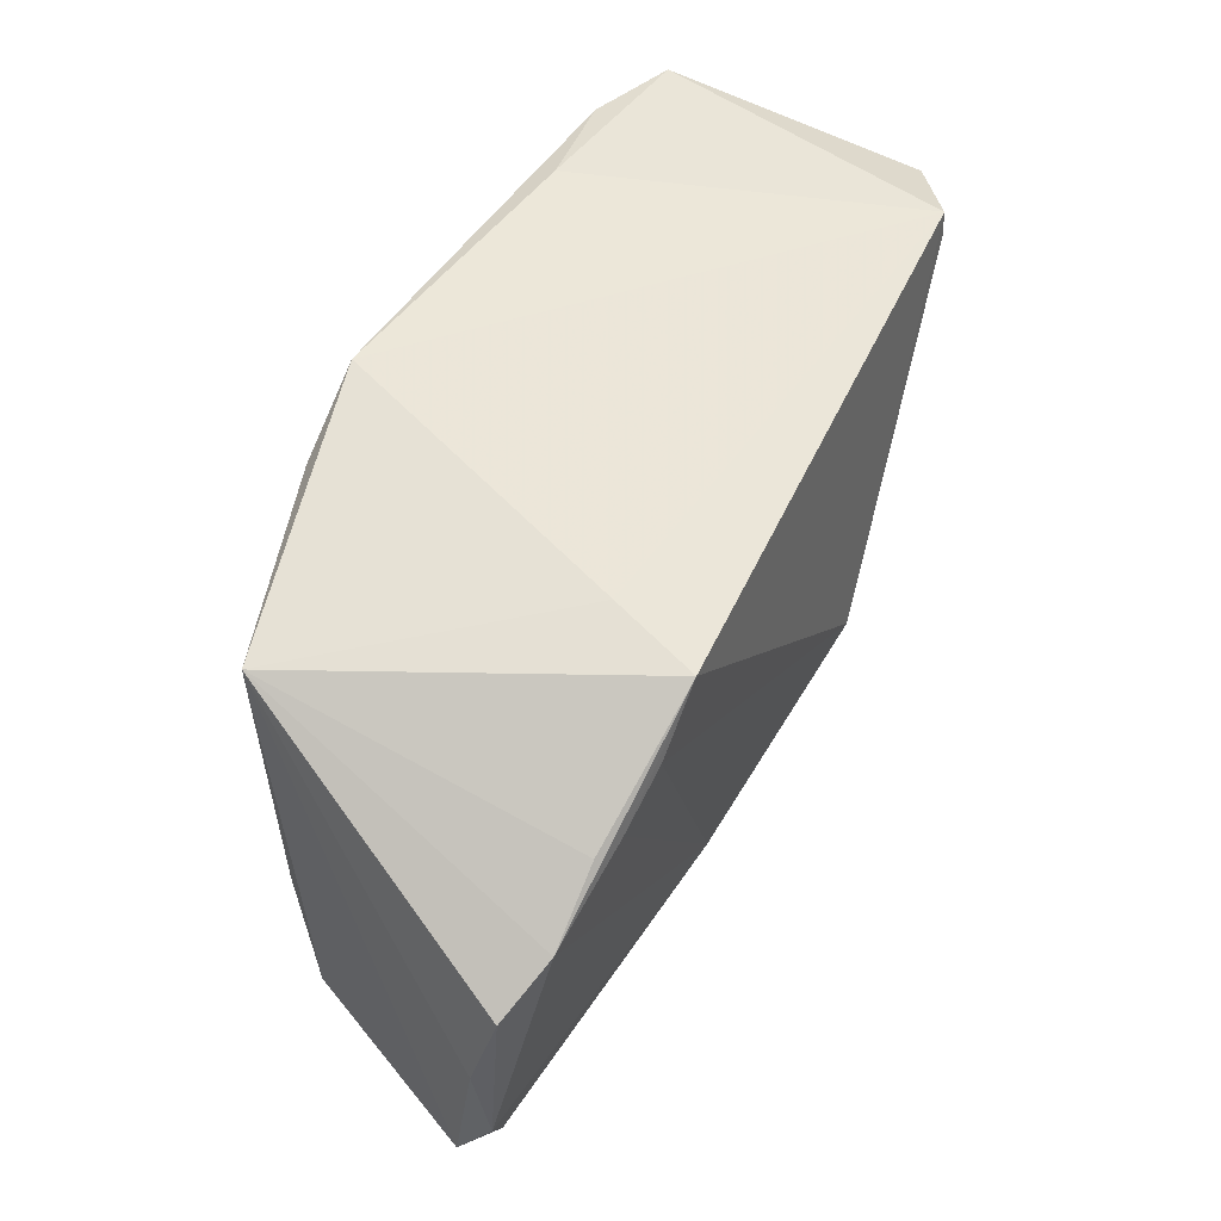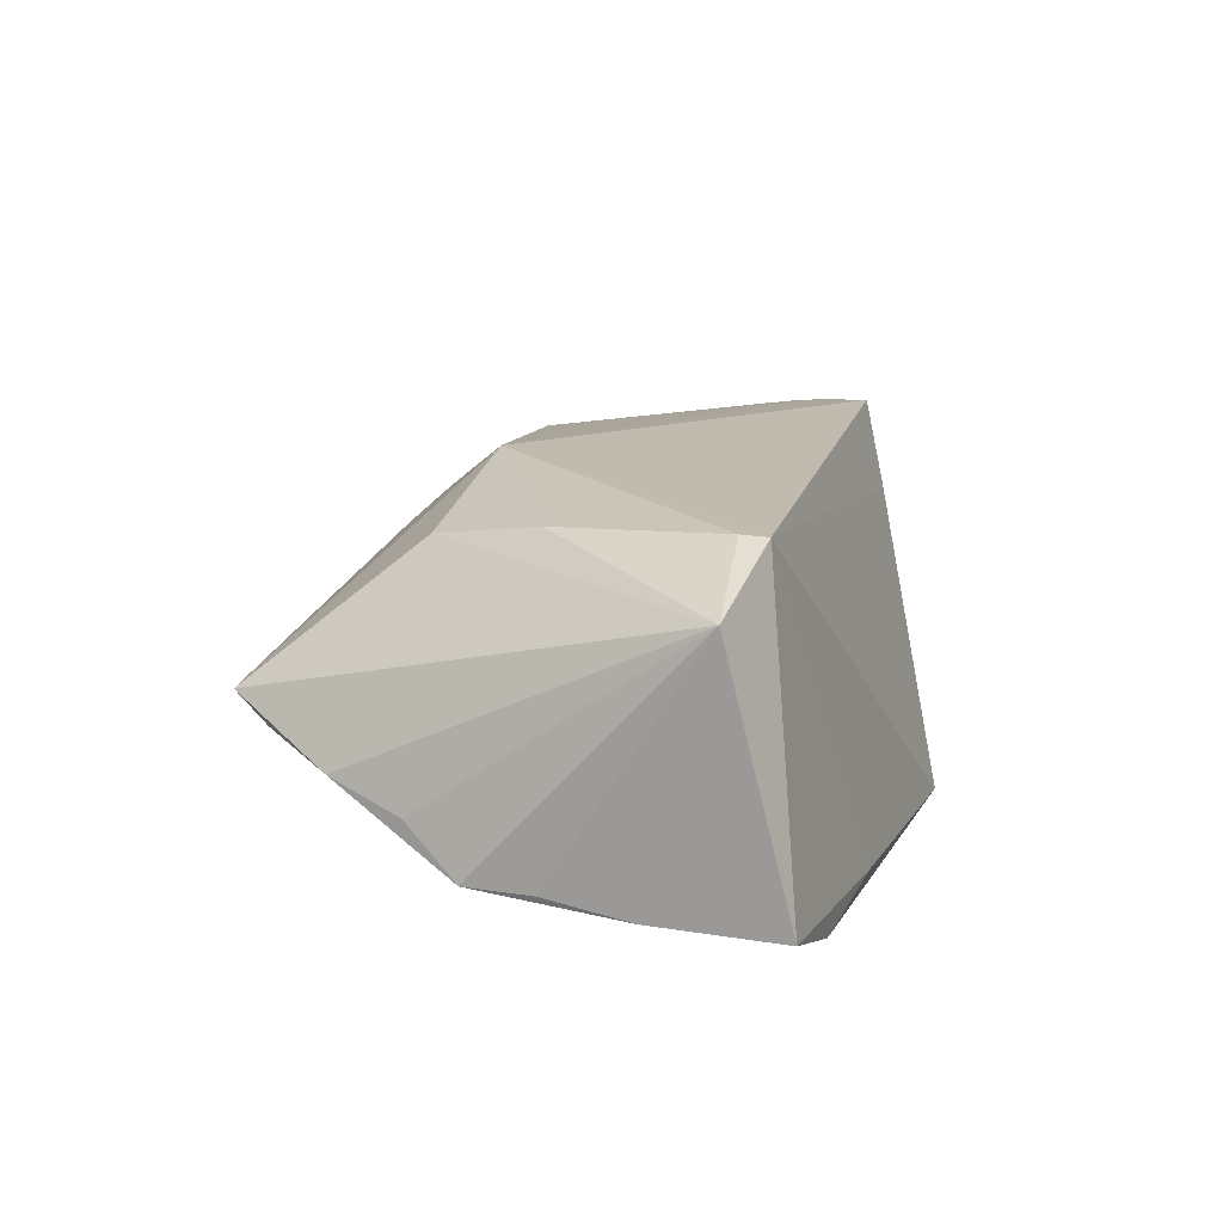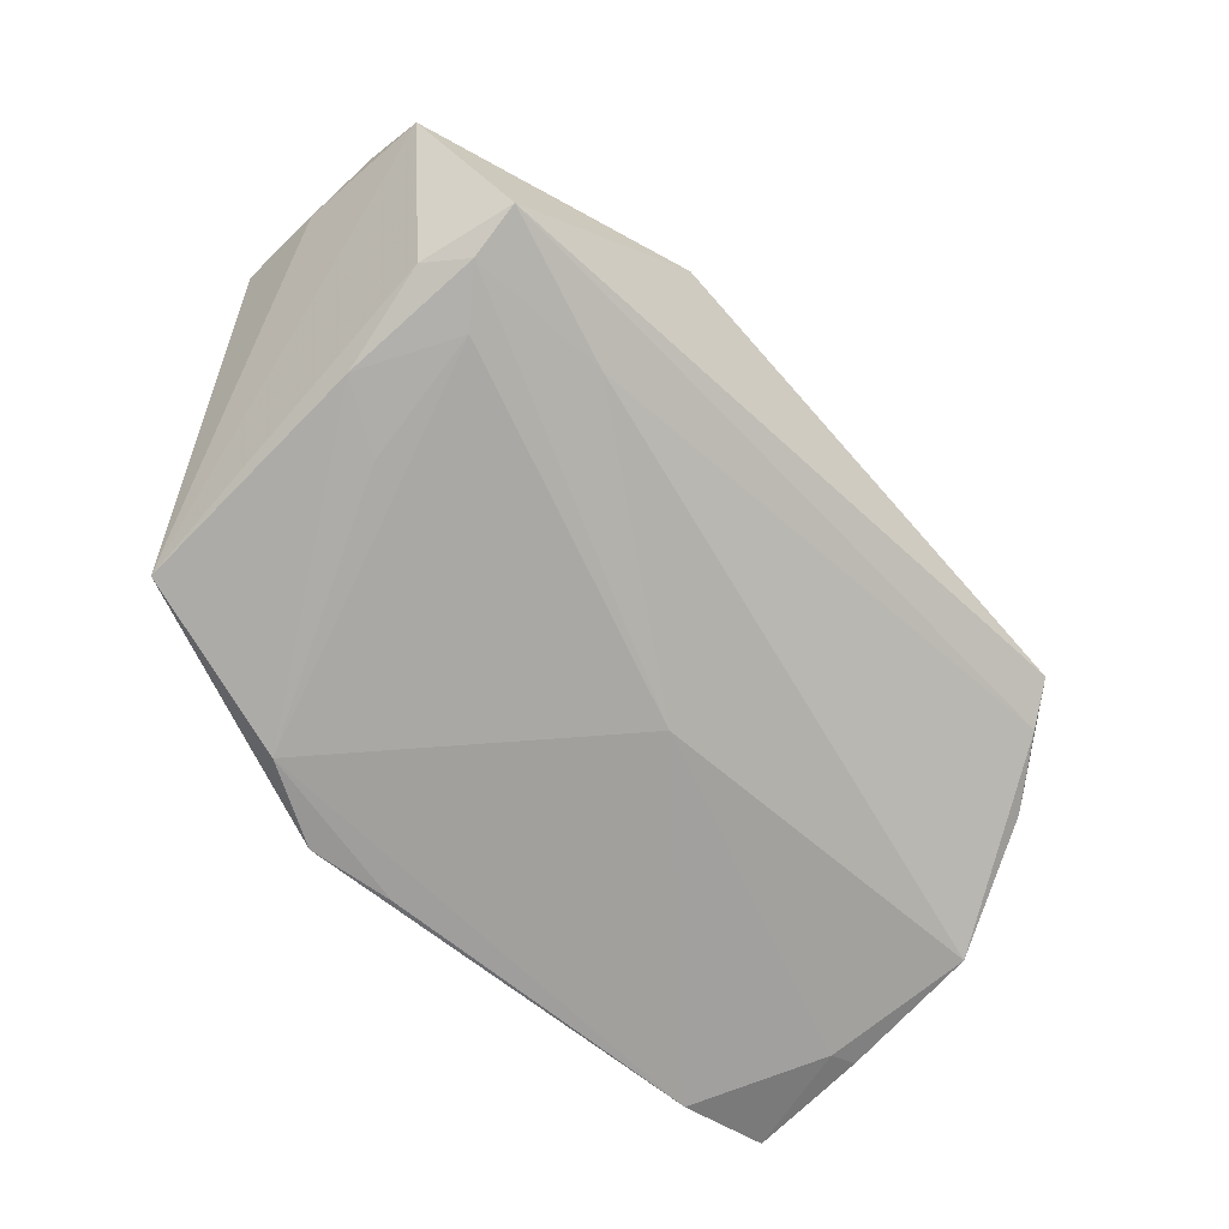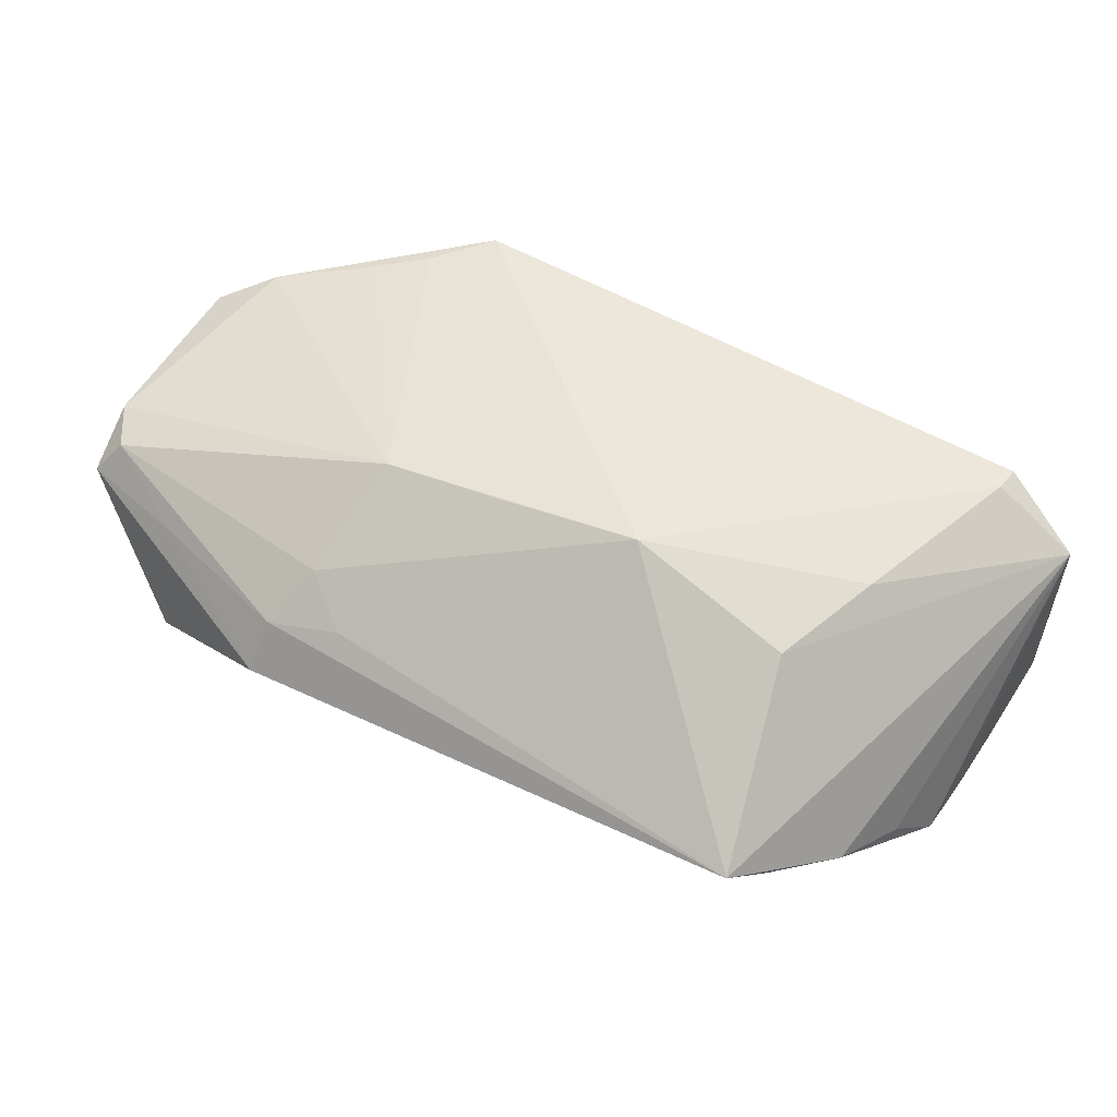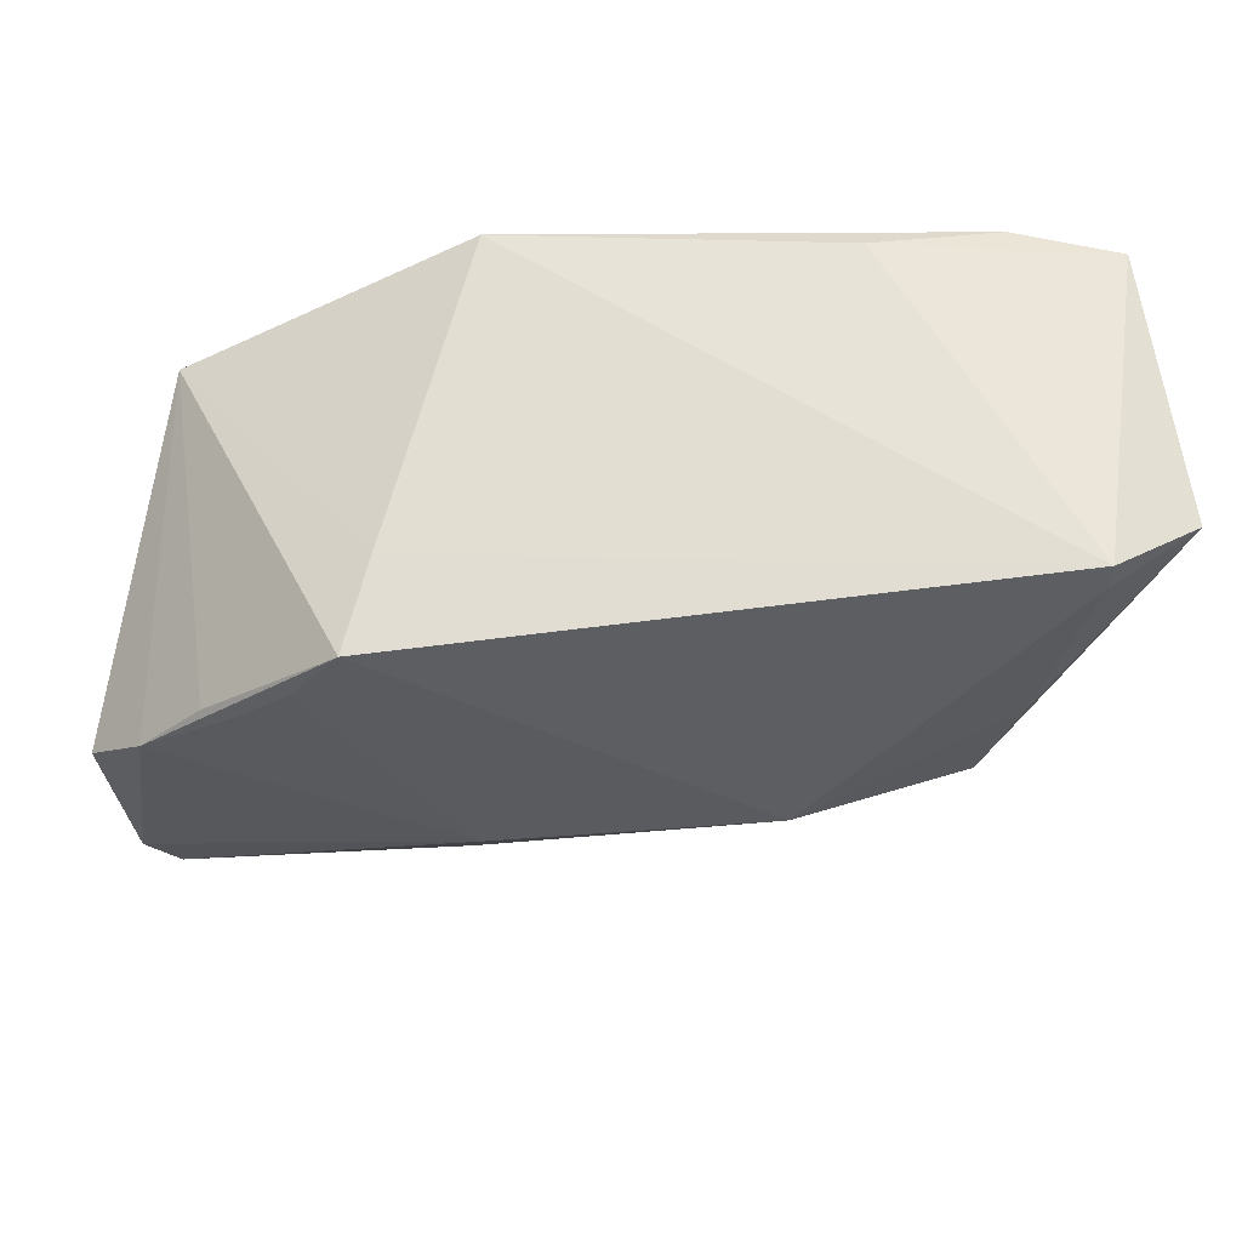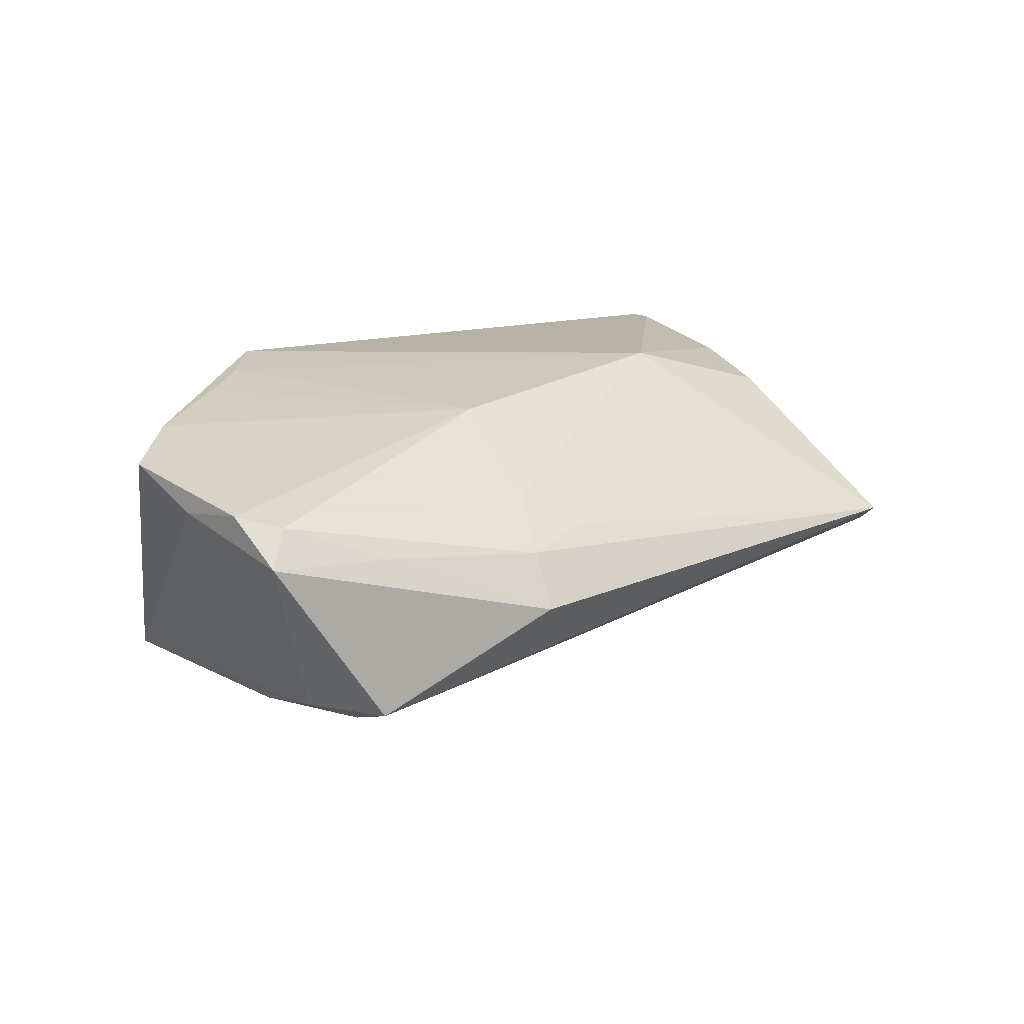
<metadata>
{"format":"obj","ext":"obj","renderer":"f3d","projection":"perspective","resolution":1024,"background":"white","views":[{"elev":43.0,"azim":-64.6,"up":"+Y"},{"elev":13.3,"azim":107.6,"up":"+Z"},{"elev":-68.0,"azim":-40.5,"up":"+Z"},{"elev":49.5,"azim":36.4,"up":"+Z"},{"elev":51.5,"azim":-2.8,"up":"+Y"},{"elev":15.1,"azim":-35.4,"up":"+Z"}]}
</metadata>
<code>
v 0.04692 -0.02904 -0.0002675
v -0.02174 -0.03924 -0.0009134
v 0.05464 0.02188 -0.01932
v -0.01853 -0.02846 0.01156
v 0.04962 -0.02354 -0.003464
v 0.05835 0.02131 -0.01803
v 0.04927 0.03238 0.02103
v 0.04922 0.029 0.02113
v -0.01709 -0.01422 0.02046
v -0.04879 0.02583 -0.0179
v -0.01169 -0.03215 0.007267
v -0.05369 0.005381 0.01919
v 0.009288 0.000864 -0.02013
v 0.03983 -0.007956 0.01724
v -0.05786 -0.02246 0.01339
v 0.05975 0.002358 -0.01554
v -0.06007 -0.0001568 0.01588
v -0.05385 -0.02761 0.01241
v 0.05507 -0.01441 -0.006465
v -0.03784 -0.002216 -0.01863
v 0.05777 -0.004593 -0.009556
v -0.0464 -0.008095 -0.01707
v -0.04796 -0.02209 -0.01343
v -0.0592 -0.0123 0.01183
v -0.01426 0.03924 -0.02384
v -0.03875 -0.02022 -0.01625
v -0.04365 -0.02696 -0.01467
v -0.02134 -0.03532 0.005656
v -0.04145 -0.03222 0.007452
v -0.02655 0.02908 0.0129
v -0.002382 0.03828 -0.02384
v -0.03597 0.01826 0.02281
v -0.04386 -0.03422 -0.01217
v 0.01798 -0.00788 0.02353
v 0.02276 -0.0003452 -0.01833
v 0.06007 0.03 0.0143
v -0.0008941 -0.01145 0.02181
v 0.05689 0.03756 -0.01901
v -0.0301 0.02588 0.02384
v -0.02489 0.0325 -0.02384
v 0.02781 0.03924 -0.02042
v -0.05676 -0.0302 0.00812
v 0.04395 0.0379 -0.0229
v 0.05941 0.01072 -0.01583
v -0.04231 0.0131 0.02155
v -0.04605 0.01277 0.02006
v 0.04378 0.00625 0.01955
v -0.02406 -0.02608 -0.01361
f 15 42 18
f 17 24 15
f 15 24 42
f 34 14 47
f 47 14 36
f 30 39 7
f 7 39 34
f 36 38 7
f 7 38 41
f 28 4 18
f 1 14 34
f 1 28 2
f 36 14 1
f 1 19 36
f 1 5 19
f 34 39 32
f 39 45 32
f 10 40 22
f 42 24 10
f 10 24 17
f 10 46 39
f 10 39 30
f 22 40 20
f 36 19 21
f 16 21 19
f 36 21 16
f 19 5 16
f 16 5 48
f 2 42 33
f 33 1 2
f 48 5 33
f 5 1 33
f 8 47 36
f 36 7 8
f 34 47 8
f 8 7 34
f 29 42 2
f 2 28 29
f 18 42 29
f 29 28 18
f 34 4 11
f 11 1 34
f 4 28 11
f 28 1 11
f 34 32 9
f 9 32 45
f 9 15 18
f 18 4 9
f 12 45 39
f 39 46 12
f 17 15 12
f 12 10 17
f 46 10 12
f 12 9 45
f 15 9 12
f 23 10 22
f 42 10 23
f 23 33 42
f 25 7 41
f 30 7 25
f 25 10 30
f 25 31 40
f 40 10 25
f 44 38 36
f 36 16 44
f 35 48 13
f 13 16 35
f 35 16 48
f 22 20 26
f 26 40 13
f 26 20 40
f 37 4 34
f 34 9 37
f 37 9 4
f 13 40 43
f 40 31 43
f 41 38 43
f 43 25 41
f 31 25 43
f 22 26 27
f 27 23 22
f 33 23 27
f 48 33 27
f 13 48 27
f 27 26 13
f 3 16 13
f 13 43 3
f 3 43 38
f 6 3 38
f 16 3 6
f 38 44 6
f 6 44 16

</code>
